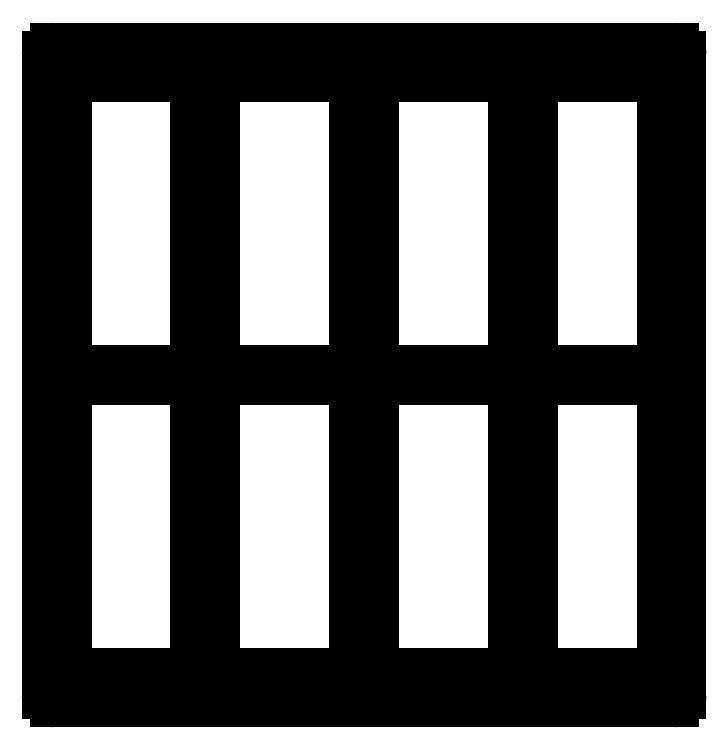
<metadata>
{"format":"dxf","ext":"dxf","renderer":"ezdxf+matplotlib","layout":"modelspace","background":"white","min_lineweight":24,"dpi":150}
</metadata>
<code>
0
SECTION
2
ENTITIES
0
LINE
8
0
10
0.1969
20
0
30
0
11
15.8
21
0
31
0
0
LINE
8
0
10
15.8
20
16.5
30
0
11
0.1968
21
16.5
31
0
0
CIRCLE
8
0
10
1
20
0.125
30
0
40
0.04687
0
CIRCLE
8
0
10
1
20
0.375
30
0
40
0.047
0
CIRCLE
8
0
10
2
20
0.375
30
0
40
0.047
0
CIRCLE
8
0
10
3
20
0.375
30
0
40
0.047
0
CIRCLE
8
0
10
3
20
0.125
30
0
40
0.04687
0
CIRCLE
8
0
10
4
20
0.375
30
0
40
0.047
0
CIRCLE
8
0
10
5
20
0.375
30
0
40
0.047
0
CIRCLE
8
0
10
5
20
0.125
30
0
40
0.04687
0
CIRCLE
8
0
10
6
20
0.375
30
0
40
0.047
0
CIRCLE
8
0
10
7
20
0.375
30
0
40
0.047
0
CIRCLE
8
0
10
7
20
0.125
30
0
40
0.04687
0
CIRCLE
8
0
10
8
20
0.375
30
0
40
0.047
0
CIRCLE
8
0
10
9
20
0.375
30
0
40
0.047
0
CIRCLE
8
0
10
9
20
0.125
30
0
40
0.04687
0
CIRCLE
8
0
10
10
20
0.375
30
0
40
0.047
0
CIRCLE
8
0
10
11
20
0.375
30
0
40
0.047
0
CIRCLE
8
0
10
11
20
0.125
30
0
40
0.04687
0
CIRCLE
8
0
10
12
20
0.375
30
0
40
0.047
0
CIRCLE
8
0
10
13
20
0.375
30
0
40
0.047
0
CIRCLE
8
0
10
13
20
0.125
30
0
40
0.04687
0
CIRCLE
8
0
10
14
20
0.375
30
0
40
0.047
0
CIRCLE
8
0
10
15
20
0.375
30
0
40
0.047
0
CIRCLE
8
0
10
15
20
0.125
30
0
40
0.04687
0
CIRCLE
8
0
10
1
20
16.37
30
0
40
0.04687
0
CIRCLE
8
0
10
3
20
16.37
30
0
40
0.04687
0
CIRCLE
8
0
10
5
20
16.37
30
0
40
0.04687
0
CIRCLE
8
0
10
7
20
16.37
30
0
40
0.04687
0
CIRCLE
8
0
10
9
20
16.37
30
0
40
0.04687
0
CIRCLE
8
0
10
11
20
16.37
30
0
40
0.04687
0
CIRCLE
8
0
10
13
20
16.37
30
0
40
0.04687
0
CIRCLE
8
0
10
15
20
16.37
30
0
40
0.04687
0
LINE
8
0
10
4.25
20
15.62
30
0
11
4.25
21
8.625
31
0
0
LINE
8
0
10
7.75
20
15.62
30
0
11
7.75
21
8.625
31
0
0
LINE
8
0
10
7.625
20
0.75
30
0
11
4.375
21
0.75
31
0
0
LINE
8
0
10
8.25
20
15.62
30
0
11
8.25
21
8.625
31
0
0
LINE
8
0
10
4.375
20
15.75
30
0
11
7.625
21
15.75
31
0
0
LINE
8
0
10
8.375
20
15.75
30
0
11
11.62
21
15.75
31
0
0
LINE
8
0
10
11.75
20
15.62
30
0
11
11.75
21
8.625
31
0
0
LINE
8
0
10
12.25
20
0.875
30
0
11
12.25
21
7.875
31
0
0
LINE
8
0
10
8.375
20
0.75
30
0
11
11.62
21
0.75
31
0
0
LINE
8
0
10
4.375
20
8.375
30
0
11
7.625
21
8.375
31
0
0
LINE
8
0
10
8.375
20
8.375
30
0
11
11.62
21
8.375
31
0
0
LINE
8
0
10
11.62
20
8.125
30
0
11
8.375
21
8.125
31
0
0
LINE
8
0
10
7.625
20
8.125
30
0
11
4.375
21
8.125
31
0
0
LINE
8
0
10
4.25
20
7.875
30
0
11
4.25
21
0.875
31
0
0
LINE
8
0
10
7.75
20
7.875
30
0
11
7.75
21
0.875
31
0
0
LINE
8
0
10
8.25
20
7.875
30
0
11
8.25
21
0.875
31
0
0
LINE
8
0
10
12.25
20
8.625
30
0
11
12.25
21
15.62
31
0
0
LINE
8
0
10
11.75
20
7.875
30
0
11
11.75
21
0.875
31
0
0
ARC
8
0
10
4.375
20
0.875
30
0
40
0.125
50
180
51
270
0
ARC
8
0
10
7.625
20
0.875
30
0
40
0.125
50
270
51
0
0
ARC
8
0
10
7.625
20
8
30
0
40
0.125
50
0
51
90
0
ARC
8
0
10
4.375
20
8
30
0
40
0.125
50
90
51
180
0
ARC
8
0
10
4.375
20
8.5
30
0
40
0.125
50
180
51
270
0
ARC
8
0
10
7.625
20
8.5
30
0
40
0.125
50
270
51
0
0
ARC
8
0
10
7.625
20
15.62
30
0
40
0.125
50
0
51
90
0
ARC
8
0
10
4.375
20
15.62
30
0
40
0.125
50
90
51
180
0
ARC
8
0
10
8.375
20
15.62
30
0
40
0.125
50
90
51
180
0
ARC
8
0
10
11.62
20
15.62
30
0
40
0.125
50
0
51
90
0
ARC
8
0
10
8.375
20
8.5
30
0
40
0.125
50
180
51
270
0
ARC
8
0
10
11.62
20
8.5
30
0
40
0.125
50
270
51
0
0
ARC
8
0
10
8.375
20
8
30
0
40
0.125
50
90
51
180
0
ARC
8
0
10
11.62
20
8
30
0
40
0.125
50
0
51
90
0
ARC
8
0
10
11.62
20
0.875
30
0
40
0.125
50
270
51
0
0
ARC
8
0
10
8.375
20
0.875
30
0
40
0.125
50
180
51
270
0
ARC
8
0
10
12.37
20
0.875
30
0
40
0.125
50
180
51
270
0
ARC
8
0
10
12.37
20
8
30
0
40
0.125
50
90
51
180
0
ARC
8
0
10
12.37
20
8.5
30
0
40
0.125
50
180
51
270
0
ARC
8
0
10
12.37
20
15.62
30
0
40
0.125
50
90
51
180
0
LINE
8
0
10
4.05
20
0.75
30
0
11
4.05
21
8
31
0
0
LINE
8
0
10
3.95
20
15.75
30
0
11
3.95
21
8.5
31
0
0
ARC
8
0
10
4
20
15.75
30
0
40
0.05
50
0
51
180
0
ARC
8
0
10
4
20
0.75
30
0
40
0.05
50
180
51
0
0
LINE
8
0
10
8.05
20
0.75
30
0
11
8.05
21
7.999
31
0
0
LINE
8
0
10
7.95
20
15.75
30
0
11
7.95
21
8.5
31
0
0
ARC
8
0
10
8
20
15.75
30
0
40
0.05
50
0
51
180
0
ARC
8
0
10
8
20
0.75
30
0
40
0.05
50
180
51
0
0
LINE
8
0
10
12.05
20
0.75
30
0
11
12.05
21
8
31
0
0
LINE
8
0
10
11.95
20
15.75
30
0
11
11.95
21
8.5
31
0
0
ARC
8
0
10
12
20
15.75
30
0
40
0.05
50
0
51
180
0
ARC
8
0
10
12
20
0.75
30
0
40
0.05
50
180
51
0
0
LINE
8
0
10
4.1
20
0.75
30
0
11
4.1
21
8
31
0
0
LINE
8
0
10
3.9
20
15.75
30
0
11
3.9
21
8.5
31
0
0
ARC
8
0
10
4
20
0.75
30
0
40
0.1
50
180
51
0
0
ARC
8
0
10
4
20
15.75
30
0
40
0.1
50
0
51
180
0
LINE
8
0
10
8.1
20
0.75
30
0
11
8.1
21
7.999
31
0
0
LINE
8
0
10
7.9
20
15.75
30
0
11
7.9
21
8.5
31
0
0
ARC
8
0
10
8
20
0.75
30
0
40
0.1
50
180
51
0
0
ARC
8
0
10
8
20
15.75
30
0
40
0.1
50
0
51
180
0
LINE
8
0
10
12.1
20
0.75
30
0
11
12.1
21
8
31
0
0
LINE
8
0
10
11.9
20
15.75
30
0
11
11.9
21
8.5
31
0
0
ARC
8
0
10
12
20
0.75
30
0
40
0.1
50
180
51
0
0
ARC
8
0
10
12
20
15.75
30
0
40
0.1
50
0
51
180
0
CIRCLE
8
0
10
15
20
0.375
30
0
40
0.081
0
CIRCLE
8
0
10
14
20
0.375
30
0
40
0.081
0
CIRCLE
8
0
10
13
20
0.375
30
0
40
0.081
0
CIRCLE
8
0
10
12
20
0.375
30
0
40
0.081
0
CIRCLE
8
0
10
11
20
0.375
30
0
40
0.081
0
CIRCLE
8
0
10
10
20
0.375
30
0
40
0.081
0
CIRCLE
8
0
10
9
20
0.375
30
0
40
0.081
0
CIRCLE
8
0
10
8
20
0.375
30
0
40
0.081
0
CIRCLE
8
0
10
7
20
0.375
30
0
40
0.081
0
CIRCLE
8
0
10
6
20
0.375
30
0
40
0.081
0
CIRCLE
8
0
10
5
20
0.375
30
0
40
0.081
0
CIRCLE
8
0
10
4
20
0.375
30
0
40
0.081
0
CIRCLE
8
0
10
3
20
0.375
30
0
40
0.081
0
CIRCLE
8
0
10
2
20
0.375
30
0
40
0.081
0
CIRCLE
8
0
10
1
20
0.375
30
0
40
0.081
0
LINE
8
0
10
4.25
20
8.625
30
0
11
4.25
21
8.5
31
0
0
LINE
8
0
10
4.25
20
7.875
30
0
11
4.25
21
8
31
0
0
LINE
8
0
10
7.75
20
8.625
30
0
11
7.75
21
8.5
31
0
0
LINE
8
0
10
8.25
20
8.625
30
0
11
8.25
21
8.5
31
0
0
LINE
8
0
10
8.25
20
8
30
0
11
8.25
21
7.875
31
0
0
LINE
8
0
10
7.75
20
7.875
30
0
11
7.75
21
8
31
0
0
LINE
8
0
10
11.75
20
8.625
30
0
11
11.75
21
8.5
31
0
0
LINE
8
0
10
11.75
20
8
30
0
11
11.75
21
7.875
31
0
0
LINE
8
0
10
12.25
20
8
30
0
11
12.25
21
7.875
31
0
0
LINE
8
0
10
12.25
20
8.625
30
0
11
12.25
21
8.5
31
0
0
LINE
8
0
10
3.9
20
8
30
0
11
3.9
21
0.75
31
0
0
LINE
8
0
10
3.95
20
8
30
0
11
3.95
21
0.75
31
0
0
LINE
8
0
10
4.05
20
8.5
30
0
11
4.05
21
15.75
31
0
0
LINE
8
0
10
4.1
20
8.5
30
0
11
4.1
21
15.75
31
0
0
LINE
8
0
10
7.9
20
7.999
30
0
11
7.9
21
0.75
31
0
0
LINE
8
0
10
7.95
20
7.999
30
0
11
7.95
21
0.75
31
0
0
LINE
8
0
10
8.05
20
8.5
30
0
11
8.05
21
15.75
31
0
0
LINE
8
0
10
8.1
20
8.5
30
0
11
8.1
21
15.75
31
0
0
LINE
8
0
10
12.1
20
8.5
30
0
11
12.1
21
15.75
31
0
0
LINE
8
0
10
12.05
20
8.5
30
0
11
12.05
21
15.75
31
0
0
LINE
8
0
10
11.95
20
8
30
0
11
11.95
21
0.75
31
0
0
LINE
8
0
10
11.9
20
8
30
0
11
11.9
21
0.75
31
0
0
ARC
8
0
10
8
20
7.999
30
0
40
0.05
50
0
51
180
0
ARC
8
0
10
8
20
7.999
30
0
40
0.1
50
0
51
180
0
ARC
8
0
10
4
20
8
30
0
40
0.05
50
0
51
180
0
ARC
8
0
10
4
20
8
30
0
40
0.1
50
0
51
180
0
ARC
8
0
10
12
20
8
30
0
40
0.05
50
0
51
180
0
ARC
8
0
10
12
20
8
30
0
40
0.1
50
0
51
180
0
ARC
8
0
10
4
20
8.5
30
0
40
0.05
50
180
51
0
0
ARC
8
0
10
4
20
8.5
30
0
40
0.1
50
180
51
0
0
ARC
8
0
10
8
20
8.5
30
0
40
0.05
50
180
51
0
0
ARC
8
0
10
8
20
8.5
30
0
40
0.1
50
180
51
0
0
ARC
8
0
10
12
20
8.5
30
0
40
0.05
50
180
51
0
0
ARC
8
0
10
12
20
8.5
30
0
40
0.1
50
180
51
0
0
LINE
8
0
10
0
20
16.3
30
0
11
0
21
0.1968
31
0
0
LINE
8
0
10
16
20
0.1969
30
0
11
16
21
16.3
31
0
0
CIRCLE
8
0
10
15.87
20
0.375
30
0
40
0.04687
0
CIRCLE
8
0
10
0.125
20
0.375
30
0
40
0.04687
0
ARC
8
0
10
0.1969
20
16.3
30
0
40
0.1969
50
90
51
180
0
ARC
8
0
10
0.1969
20
0.1969
30
0
40
0.1969
50
180
51
270
0
ARC
8
0
10
15.8
20
0.1969
30
0
40
0.1969
50
270
51
0
0
ARC
8
0
10
15.8
20
16.3
30
0
40
0.1969
50
0
51
90
0
LINE
8
0
10
0.3
20
0.75
30
0
11
0.3
21
8
31
0
0
LINE
8
0
10
0.2
20
15.75
30
0
11
0.2
21
8.5
31
0
0
ARC
8
0
10
0.25
20
15.75
30
0
40
0.05
50
0
51
180
0
ARC
8
0
10
0.25
20
0.75
30
0
40
0.05
50
180
51
0
0
LINE
8
0
10
0.35
20
0.75
30
0
11
0.35
21
8
31
0
0
LINE
8
0
10
0.15
20
15.75
30
0
11
0.15
21
8.5
31
0
0
ARC
8
0
10
0.25
20
0.75
30
0
40
0.1
50
180
51
0
0
ARC
8
0
10
0.25
20
15.75
30
0
40
0.1
50
0
51
180
0
LINE
8
0
10
0.15
20
8
30
0
11
0.15
21
0.75
31
0
0
LINE
8
0
10
0.2
20
8
30
0
11
0.2
21
0.75
31
0
0
LINE
8
0
10
0.3
20
8.5
30
0
11
0.3
21
15.75
31
0
0
LINE
8
0
10
0.35
20
8.5
30
0
11
0.35
21
15.75
31
0
0
LINE
8
0
10
0.15
20
8.5
30
0
11
0.15
21
8
31
0
0
LINE
8
0
10
0.2
20
8.5
30
0
11
0.2
21
8
31
0
0
LINE
8
0
10
0.3
20
8.5
30
0
11
0.3
21
8
31
0
0
LINE
8
0
10
0.35
20
8.5
30
0
11
0.35
21
8
31
0
0
LINE
8
0
10
15.8
20
0.75
30
0
11
15.8
21
8
31
0
0
LINE
8
0
10
15.7
20
15.75
30
0
11
15.7
21
8.5
31
0
0
ARC
8
0
10
15.75
20
15.75
30
0
40
0.05
50
0
51
180
0
ARC
8
0
10
15.75
20
0.75
30
0
40
0.05
50
180
51
0
0
LINE
8
0
10
15.85
20
0.75
30
0
11
15.85
21
8
31
0
0
LINE
8
0
10
15.65
20
15.75
30
0
11
15.65
21
8.5
31
0
0
ARC
8
0
10
15.75
20
0.75
30
0
40
0.1
50
180
51
0
0
ARC
8
0
10
15.75
20
15.75
30
0
40
0.1
50
0
51
180
0
LINE
8
0
10
15.65
20
8
30
0
11
15.65
21
0.75
31
0
0
LINE
8
0
10
15.7
20
8
30
0
11
15.7
21
0.75
31
0
0
LINE
8
0
10
15.8
20
8.5
30
0
11
15.8
21
15.75
31
0
0
LINE
8
0
10
15.85
20
8.5
30
0
11
15.85
21
15.75
31
0
0
LINE
8
0
10
15.65
20
8.5
30
0
11
15.65
21
8
31
0
0
LINE
8
0
10
15.7
20
8.5
30
0
11
15.7
21
8
31
0
0
LINE
8
0
10
15.8
20
8.5
30
0
11
15.8
21
8
31
0
0
LINE
8
0
10
15.85
20
8.5
30
0
11
15.85
21
8
31
0
0
LINE
8
0
10
12.37
20
15.75
30
0
11
15.37
21
15.75
31
0
0
LINE
8
0
10
15.5
20
15.62
30
0
11
15.5
21
8.5
31
0
0
LINE
8
0
10
15.37
20
0.75
30
0
11
12.37
21
0.75
31
0
0
LINE
8
0
10
0.5
20
0.875
30
0
11
0.5
21
8
31
0
0
LINE
8
0
10
0.625
20
15.75
30
0
11
3.625
21
15.75
31
0
0
LINE
8
0
10
3.75
20
15.62
30
0
11
3.75
21
8.5
31
0
0
LINE
8
0
10
3.625
20
0.75
30
0
11
0.625
21
0.75
31
0
0
LINE
8
0
10
3.625
20
8.375
30
0
11
0.625
21
8.375
31
0
0
LINE
8
0
10
3.625
20
8.125
30
0
11
0.625
21
8.125
31
0
0
LINE
8
0
10
12.37
20
8.375
30
0
11
15.37
21
8.375
31
0
0
LINE
8
0
10
12.37
20
8.125
30
0
11
15.37
21
8.125
31
0
0
LINE
8
0
10
0.5
20
8.5
30
0
11
0.5
21
15.62
31
0
0
LINE
8
0
10
3.75
20
8
30
0
11
3.75
21
0.875
31
0
0
LINE
8
0
10
15.5
20
8
30
0
11
15.5
21
0.875
31
0
0
ARC
8
0
10
3.625
20
15.62
30
0
40
0.125
50
0
51
90
0
ARC
8
0
10
0.625
20
15.62
30
0
40
0.125
50
90
51
180
0
ARC
8
0
10
0.625
20
8.5
30
0
40
0.125
50
180
51
270
0
ARC
8
0
10
3.625
20
8.5
30
0
40
0.125
50
270
51
0
0
ARC
8
0
10
0.625
20
8
30
0
40
0.125
50
90
51
180
0
ARC
8
0
10
3.625
20
8
30
0
40
0.125
50
0
51
90
0
ARC
8
0
10
3.625
20
0.875
30
0
40
0.125
50
270
51
1.27e-14
0
ARC
8
0
10
0.625
20
0.875
30
0
40
0.125
50
180
51
270
0
ARC
8
0
10
15.37
20
15.62
30
0
40
0.125
50
0
51
90
0
ARC
8
0
10
15.37
20
8.5
30
0
40
0.125
50
270
51
0
0
ARC
8
0
10
15.37
20
8
30
0
40
0.125
50
0
51
90
0
ARC
8
0
10
15.37
20
0.875
30
0
40
0.125
50
270
51
0
0
ENDSEC
0
EOF

</code>
